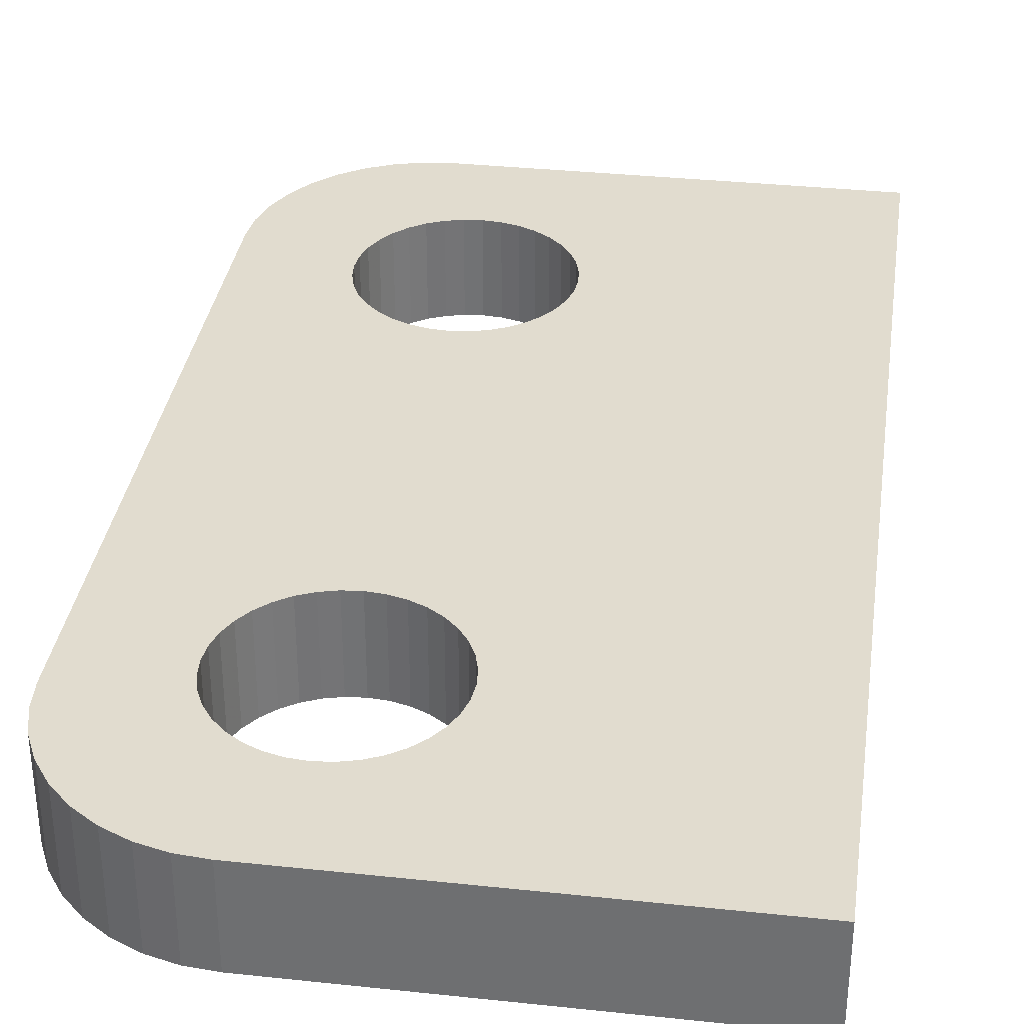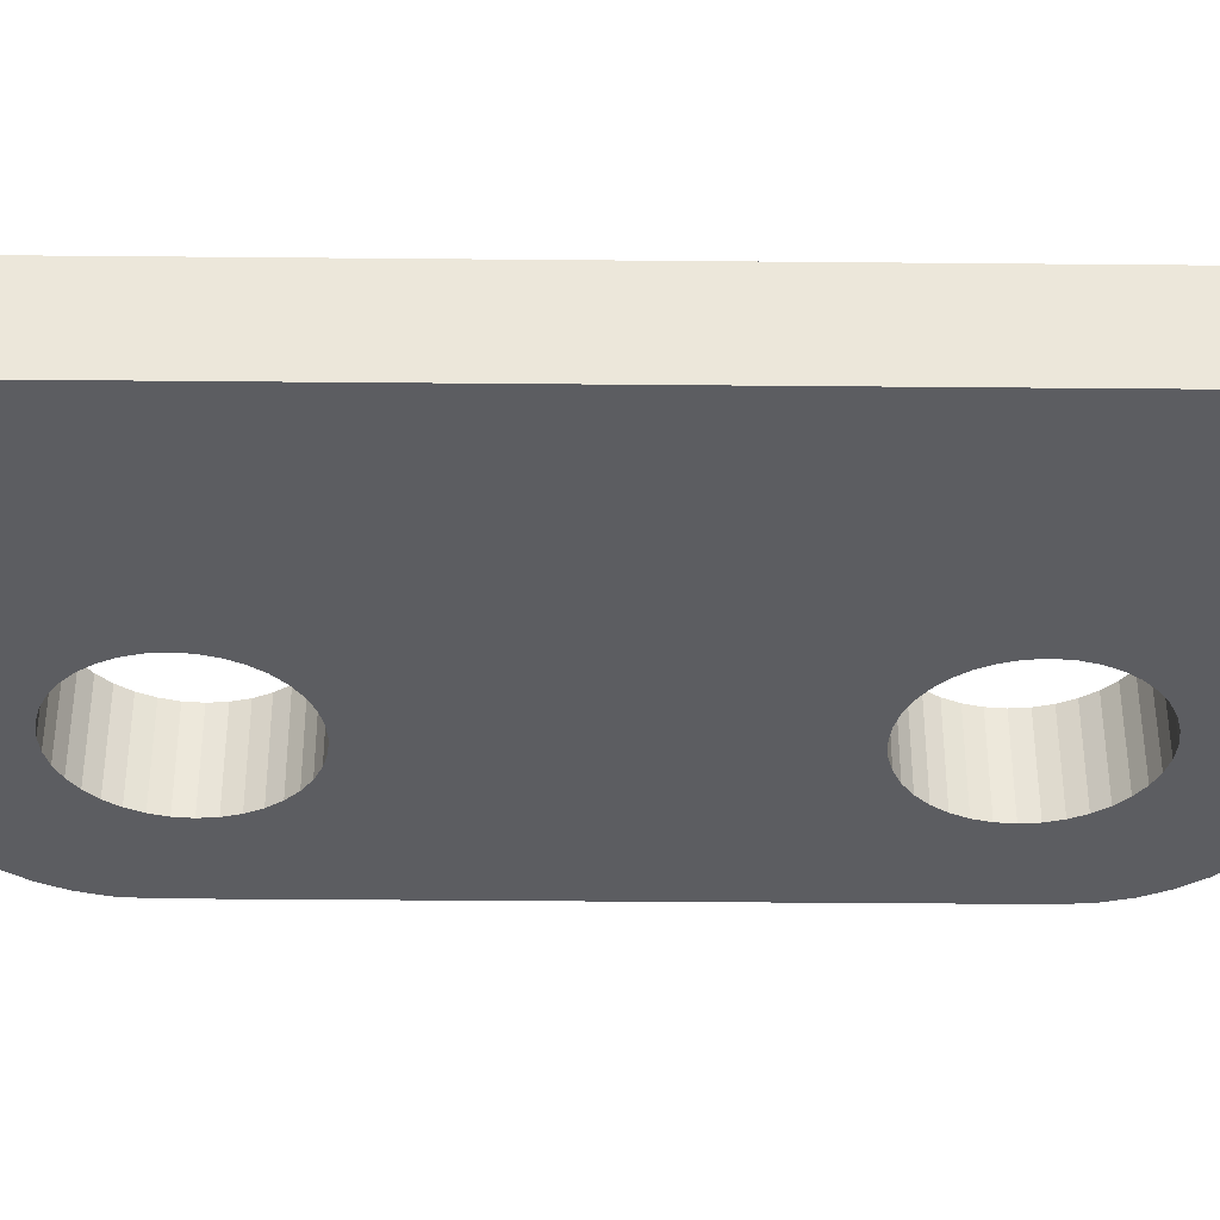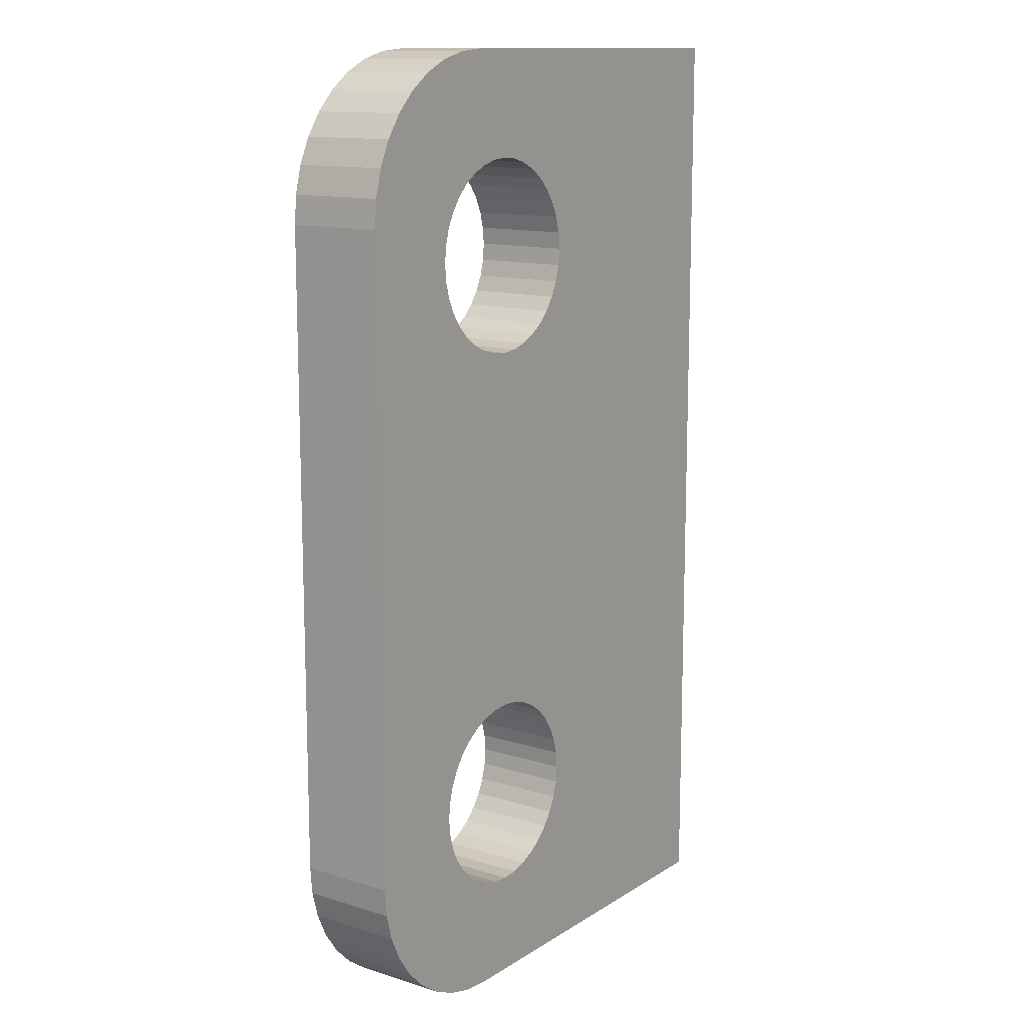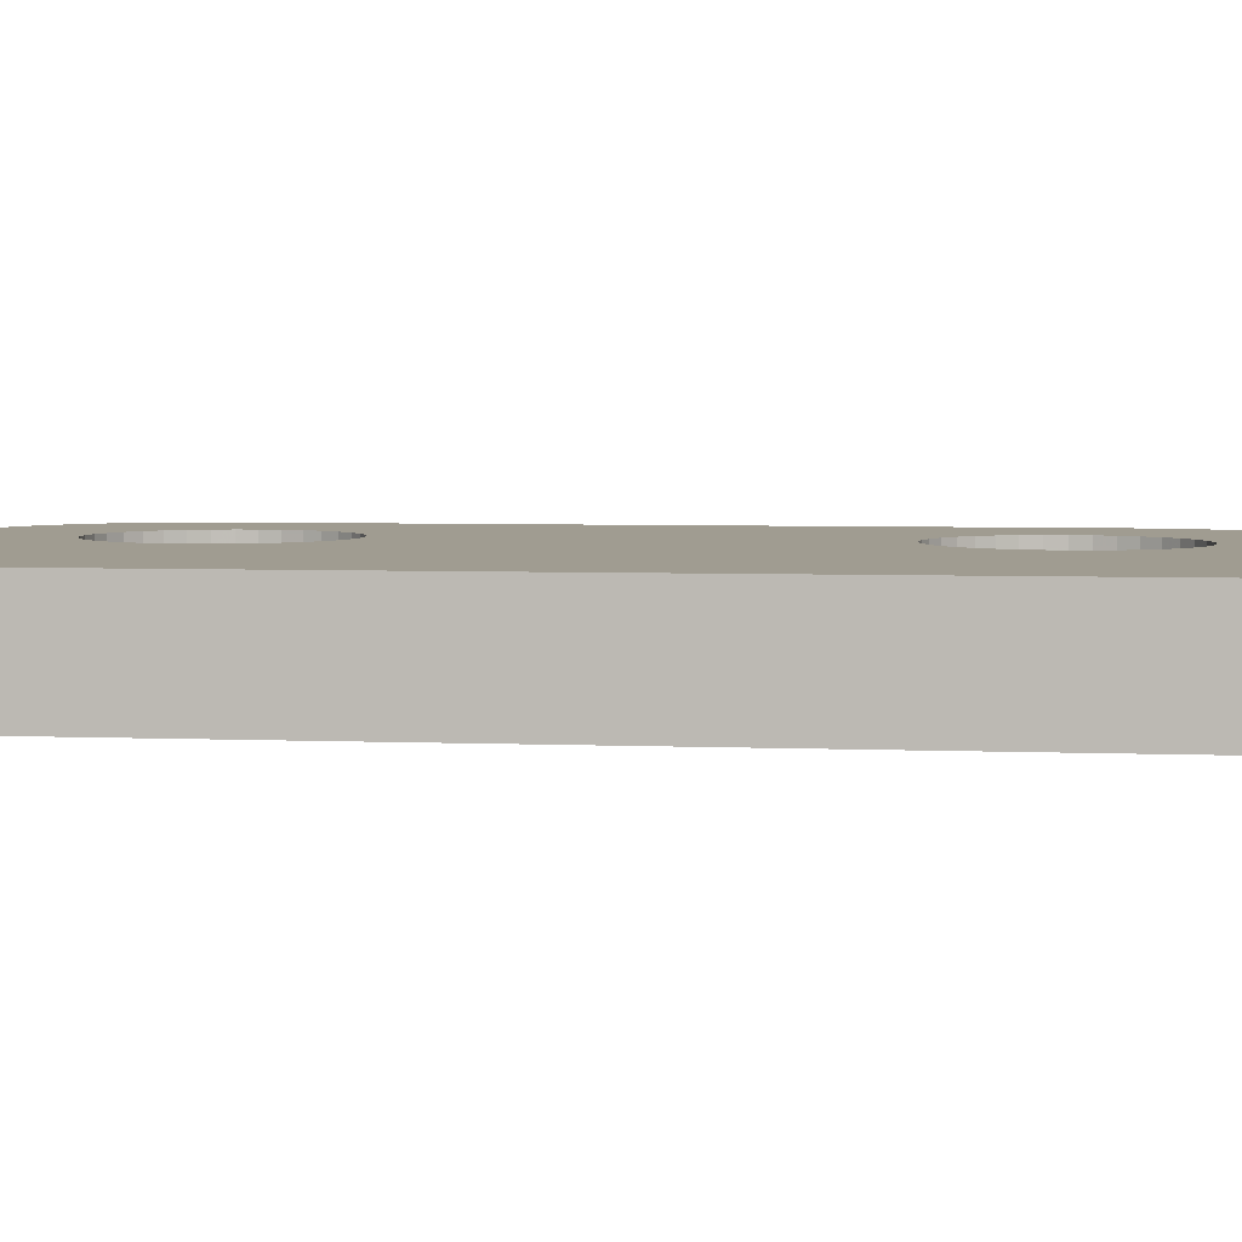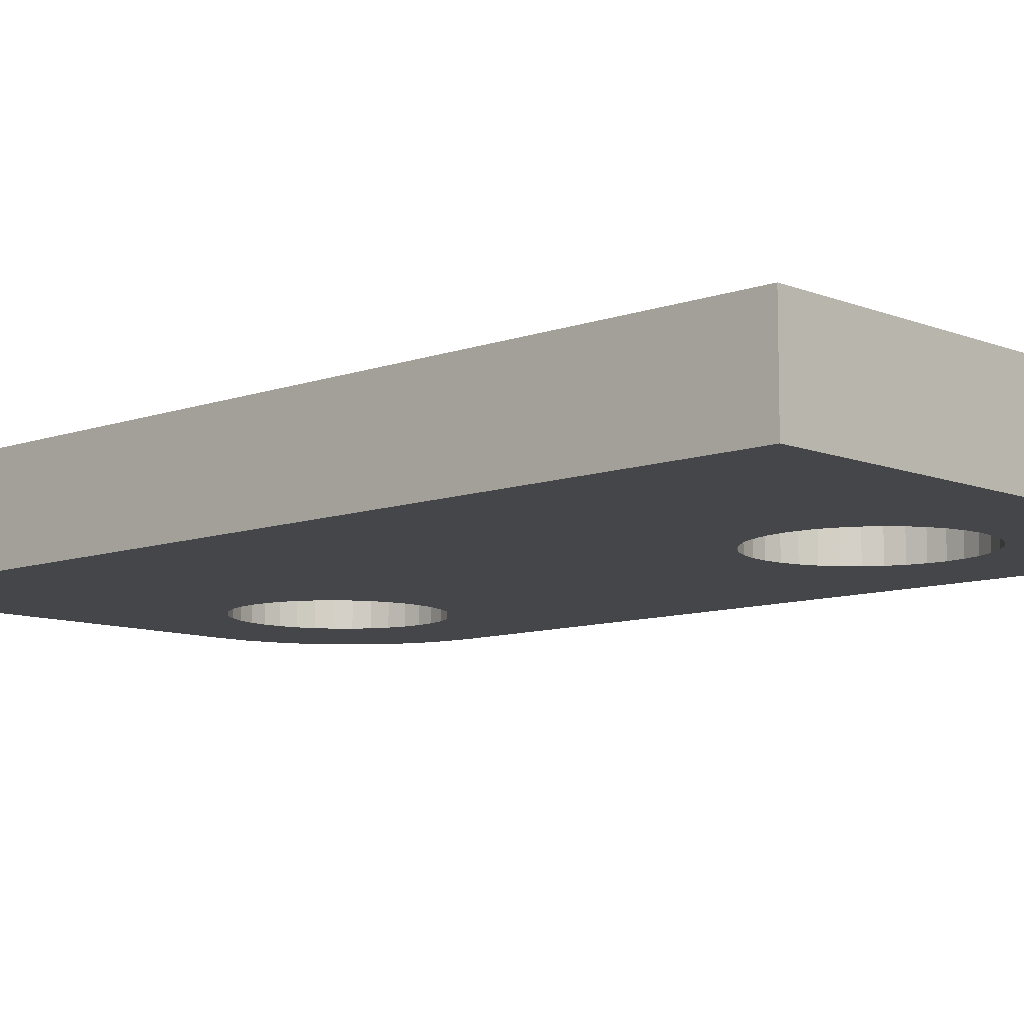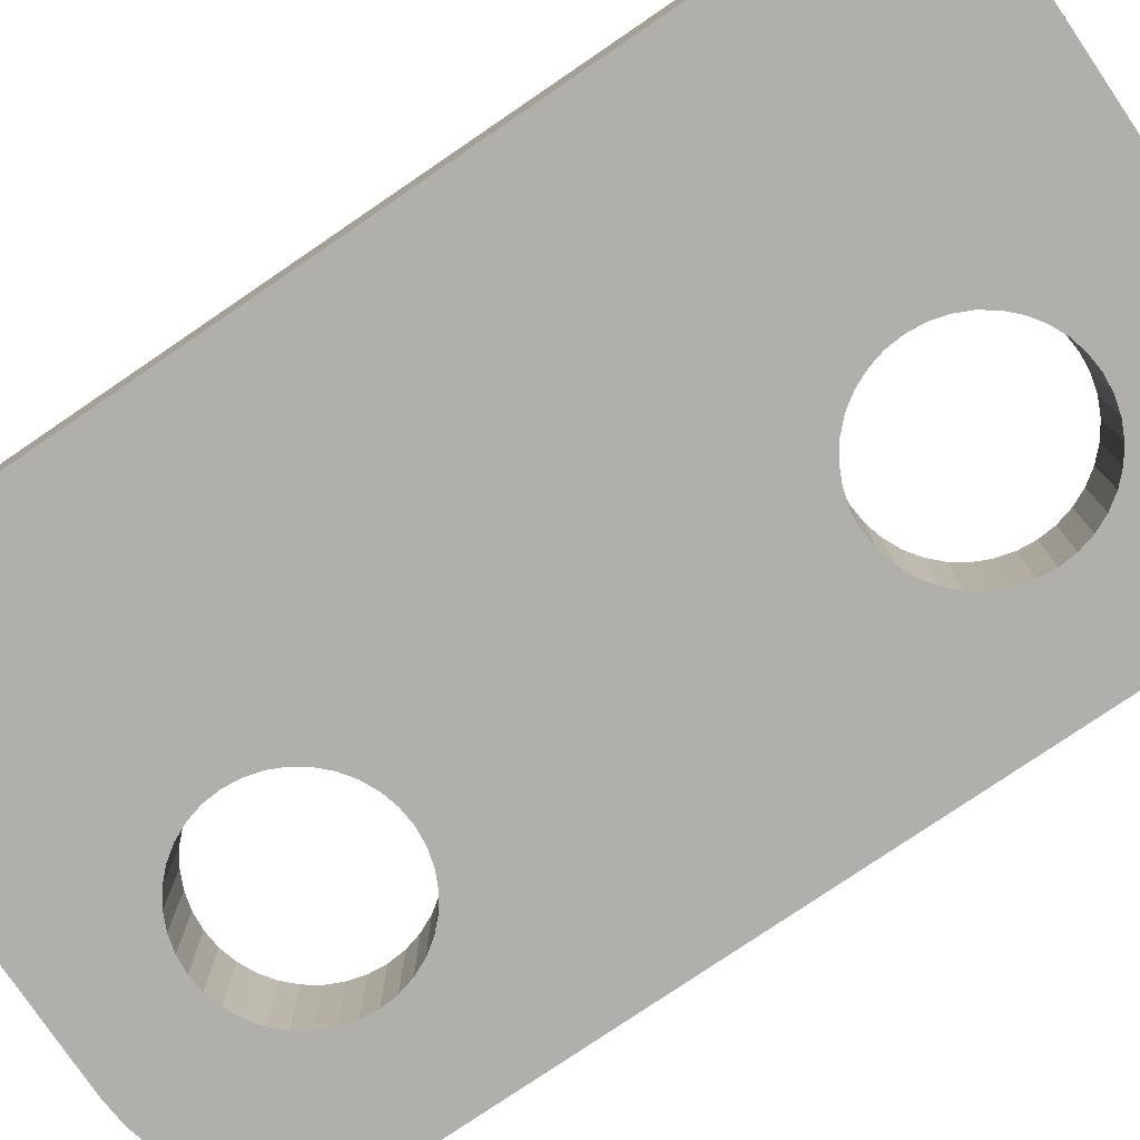
<metadata>
{"format":"obj","ext":"obj","renderer":"f3d","projection":"perspective","resolution":1024,"background":"white","views":[{"elev":34.2,"azim":8.2,"up":"+Y"},{"elev":-36.7,"azim":89.3,"up":"+Y"},{"elev":12.9,"azim":-54.4,"up":"+Z"},{"elev":4.3,"azim":98.0,"up":"+Y"},{"elev":-9.4,"azim":133.5,"up":"+Y"},{"elev":-78.1,"azim":124.2,"up":"+Y"}]}
</metadata>
<code>
v -0.4337 -4.118e-16 -0.5434
v -0.4375 -0.15 -0.5
v -0.4375 -4.154e-16 -0.5
v -0.4337 -0.15 -0.5434
v -0.4224 -4.011e-16 -0.5855
v -0.4224 -0.15 -0.5855
v -0.404 -3.836e-16 -0.625
v -0.404 -0.15 -0.625
v -0.379 -3.598e-16 -0.6607
v -0.379 -0.15 -0.6607
v -0.3482 -3.306e-16 -0.6915
v -0.3482 -0.15 -0.6915
v -0.3125 -2.967e-16 -0.7165
v -0.3125 -0.15 -0.7165
v -0.273 -2.592e-16 -0.7349
v -0.273 -0.15 -0.7349
v -0.2309 -2.192e-16 -0.7462
v -0.2309 -0.15 -0.7462
v -0.1875 -1.78e-16 -0.75
v -0.1875 -0.15 -0.75
v 0.4375 4.154e-16 -0.75
v 0.4375 -0.15 -0.75
v 0.4375 4.154e-16 0.75
v 0.4375 -0.15 0.75
v -0.1875 -1.78e-16 0.75
v -0.1875 -0.15 0.75
v -0.2309 -2.192e-16 0.7462
v -0.2309 -0.15 0.7462
v -0.273 -2.592e-16 0.7349
v -0.273 -0.15 0.7349
v -0.3125 -2.967e-16 0.7165
v -0.3125 -0.15 0.7165
v -0.3482 -3.306e-16 0.6915
v -0.3482 -0.15 0.6915
v -0.379 -3.598e-16 0.6607
v -0.379 -0.15 0.6607
v -0.404 -3.836e-16 0.625
v -0.404 -0.15 0.625
v -0.4224 -4.011e-16 0.5855
v -0.4224 -0.15 0.5855
v -0.4337 -4.118e-16 0.5434
v -0.4337 -0.15 0.5434
v -0.4375 -4.154e-16 0.5
v -0.4375 -0.15 0.5
v -0.2727 -2.605e-16 -0.4635
v -0.275 -2.611e-16 -0.4375
v -0.275 -0.15 -0.4375
v -0.2727 -0.15 -0.4635
v -0.266 -2.556e-16 -0.4888
v -0.266 -0.15 -0.4888
v -0.2549 -2.466e-16 -0.5125
v -0.2549 -0.15 -0.5125
v -0.2399 -2.337e-16 -0.5339
v -0.2399 -0.15 -0.5339
v -0.2214 -2.173e-16 -0.5524
v -0.2214 -0.15 -0.5524
v -0.2 -1.978e-16 -0.5674
v -0.2 -0.15 -0.5674
v -0.1763 -1.76e-16 -0.5785
v -0.1763 -0.15 -0.5785
v -0.151 -1.525e-16 -0.5852
v -0.151 -0.15 -0.5852
v -0.125 -1.279e-16 -0.5875
v -0.125 -0.15 -0.5875
v -0.09895 -1.03e-16 -0.5852
v -0.09895 -0.15 -0.5852
v -0.0737 -7.86e-17 -0.5785
v -0.0737 -0.15 -0.5785
v -0.05 -5.542e-17 -0.5674
v -0.05 -0.15 -0.5674
v -0.02858 -0.15 -0.5524
v -0.02858 -3.417e-17 -0.5524
v -0.01009 -1.549e-17 -0.5339
v -0.01009 -0.15 -0.5339
v 0.004904 6.331e-20 -0.5125
v 0.004904 -0.15 -0.5125
v 0.01595 1.201e-17 -0.4888
v 0.01595 -0.15 -0.4888
v 0.02272 -0.15 -0.4635
v 0.02272 1.998e-17 -0.4635
v 0.025 2.374e-17 -0.4375
v 0.025 -0.15 -0.4375
v 0.02272 2.317e-17 -0.4115
v 0.02272 -0.15 -0.4115
v 0.01595 1.829e-17 -0.3862
v 0.01595 -0.15 -0.3862
v 0.004904 9.248e-18 -0.3625
v 0.004904 -0.15 -0.3625
v -0.01009 -3.679e-18 -0.3411
v -0.01009 -0.15 -0.3411
v -0.02858 -2.01e-17 -0.3226
v -0.02858 -0.15 -0.3226
v -0.05 -3.952e-17 -0.3076
v -0.05 -0.15 -0.3076
v -0.0737 -6.134e-17 -0.2965
v -0.0737 -0.15 -0.2965
v -0.09895 -8.49e-17 -0.2898
v -0.09895 -0.15 -0.2898
v -0.125 -1.095e-16 -0.2875
v -0.125 -0.15 -0.2875
v -0.151 -0.15 -0.2898
v -0.151 -1.344e-16 -0.2898
v -0.1763 -0.15 -0.2965
v -0.1763 -1.588e-16 -0.2965
v -0.2 -1.819e-16 -0.3076
v -0.2 -0.15 -0.3076
v -0.2214 -2.032e-16 -0.3226
v -0.2214 -0.15 -0.3226
v -0.2399 -0.15 -0.3411
v -0.2399 -2.219e-16 -0.3411
v -0.2549 -2.374e-16 -0.3625
v -0.2549 -0.15 -0.3625
v -0.266 -2.494e-16 -0.3862
v -0.266 -0.15 -0.3862
v -0.2727 -2.573e-16 -0.4115
v -0.2727 -0.15 -0.4115
v -0.2727 -2.605e-16 0.4115
v -0.275 -2.611e-16 0.4375
v -0.275 -0.15 0.4375
v -0.2727 -0.15 0.4115
v -0.266 -2.556e-16 0.3862
v -0.266 -0.15 0.3862
v -0.2549 -2.466e-16 0.3625
v -0.2549 -0.15 0.3625
v -0.2399 -2.337e-16 0.3411
v -0.2399 -0.15 0.3411
v -0.2214 -2.173e-16 0.3226
v -0.2214 -0.15 0.3226
v -0.2 -1.978e-16 0.3076
v -0.2 -0.15 0.3076
v -0.1763 -1.76e-16 0.2965
v -0.1763 -0.15 0.2965
v -0.151 -1.525e-16 0.2898
v -0.151 -0.15 0.2898
v -0.125 -1.279e-16 0.2875
v -0.125 -0.15 0.2875
v -0.09895 -1.03e-16 0.2898
v -0.09895 -0.15 0.2898
v -0.0737 -7.86e-17 0.2965
v -0.0737 -0.15 0.2965
v -0.05 -5.542e-17 0.3076
v -0.05 -0.15 0.3076
v -0.02858 -0.15 0.3226
v -0.02858 -3.417e-17 0.3226
v -0.01009 -1.549e-17 0.3411
v -0.01009 -0.15 0.3411
v 0.004904 6.331e-20 0.3625
v 0.004904 -0.15 0.3625
v 0.01595 1.201e-17 0.3862
v 0.01595 -0.15 0.3862
v 0.02272 -0.15 0.4115
v 0.02272 1.998e-17 0.4115
v 0.025 2.374e-17 0.4375
v 0.025 -0.15 0.4375
v 0.02272 2.317e-17 0.4635
v 0.02272 -0.15 0.4635
v 0.01595 1.829e-17 0.4888
v 0.01595 -0.15 0.4888
v 0.004904 9.248e-18 0.5125
v 0.004904 -0.15 0.5125
v -0.01009 -3.679e-18 0.5339
v -0.01009 -0.15 0.5339
v -0.02858 -2.01e-17 0.5524
v -0.02858 -0.15 0.5524
v -0.05 -3.952e-17 0.5674
v -0.05 -0.15 0.5674
v -0.0737 -6.134e-17 0.5785
v -0.0737 -0.15 0.5785
v -0.09895 -8.49e-17 0.5852
v -0.09895 -0.15 0.5852
v -0.125 -1.095e-16 0.5875
v -0.125 -0.15 0.5875
v -0.151 -0.15 0.5852
v -0.151 -1.344e-16 0.5852
v -0.1763 -0.15 0.5785
v -0.1763 -1.588e-16 0.5785
v -0.2 -1.819e-16 0.5674
v -0.2 -0.15 0.5674
v -0.2214 -2.032e-16 0.5524
v -0.2214 -0.15 0.5524
v -0.2399 -0.15 0.5339
v -0.2399 -2.219e-16 0.5339
v -0.2549 -2.374e-16 0.5125
v -0.2549 -0.15 0.5125
v -0.266 -2.494e-16 0.4888
v -0.266 -0.15 0.4888
v -0.2727 -2.573e-16 0.4635
v -0.2727 -0.15 0.4635
f 1 2 3
f 1 4 2
f 5 6 4
f 5 4 1
f 7 8 6
f 7 6 5
f 9 10 8
f 9 8 7
f 11 12 10
f 11 10 9
f 13 14 12
f 13 12 11
f 15 16 14
f 15 14 13
f 17 18 16
f 17 16 15
f 19 20 18
f 19 18 17
f 21 20 19
f 21 22 20
f 23 22 21
f 23 24 22
f 25 24 23
f 25 26 24
f 27 26 25
f 27 28 26
f 29 30 28
f 29 28 27
f 31 32 30
f 31 30 29
f 33 34 32
f 33 32 31
f 35 36 34
f 35 34 33
f 37 38 36
f 37 36 35
f 39 40 38
f 39 38 37
f 41 42 40
f 41 40 39
f 43 44 42
f 43 42 41
f 3 44 43
f 3 2 44
f 45 46 47
f 45 47 48
f 49 48 50
f 49 45 48
f 51 50 52
f 51 49 50
f 53 52 54
f 53 51 52
f 55 54 56
f 55 53 54
f 57 55 56
f 57 56 58
f 59 57 58
f 59 58 60
f 61 60 62
f 61 59 60
f 63 62 64
f 63 61 62
f 65 64 66
f 65 63 64
f 67 66 68
f 67 65 66
f 69 68 70
f 69 70 71
f 69 67 68
f 72 69 71
f 73 71 74
f 73 72 71
f 75 74 76
f 75 73 74
f 77 76 78
f 77 78 79
f 77 75 76
f 80 77 79
f 81 79 82
f 81 80 79
f 83 82 84
f 83 81 82
f 85 84 86
f 85 83 84
f 87 86 88
f 87 85 86
f 89 88 90
f 89 87 88
f 91 90 92
f 91 89 90
f 93 92 94
f 93 91 92
f 95 94 96
f 95 93 94
f 97 96 98
f 97 95 96
f 99 98 100
f 99 100 101
f 99 97 98
f 102 101 103
f 102 99 101
f 104 102 103
f 105 103 106
f 105 104 103
f 107 105 106
f 107 106 108
f 107 108 109
f 110 107 109
f 111 109 112
f 111 110 109
f 113 111 112
f 113 112 114
f 115 113 114
f 115 114 116
f 115 116 47
f 46 115 47
f 117 118 119
f 117 119 120
f 121 120 122
f 121 117 120
f 123 122 124
f 123 121 122
f 125 124 126
f 125 123 124
f 127 126 128
f 127 125 126
f 129 127 128
f 129 128 130
f 131 129 130
f 131 130 132
f 133 132 134
f 133 131 132
f 135 134 136
f 135 133 134
f 137 136 138
f 137 135 136
f 139 138 140
f 139 137 138
f 141 140 142
f 141 142 143
f 141 139 140
f 144 141 143
f 145 143 146
f 145 144 143
f 147 146 148
f 147 145 146
f 149 148 150
f 149 150 151
f 149 147 148
f 152 149 151
f 153 151 154
f 153 152 151
f 155 154 156
f 155 153 154
f 157 156 158
f 157 155 156
f 159 158 160
f 159 157 158
f 161 160 162
f 161 159 160
f 163 162 164
f 163 161 162
f 165 164 166
f 165 163 164
f 167 166 168
f 167 165 166
f 169 168 170
f 169 167 168
f 171 170 172
f 171 172 173
f 171 169 170
f 174 173 175
f 174 171 173
f 176 174 175
f 177 175 178
f 177 176 175
f 179 177 178
f 179 178 180
f 179 180 181
f 182 179 181
f 183 181 184
f 183 182 181
f 185 183 184
f 185 184 186
f 187 185 186
f 187 186 188
f 187 188 119
f 118 187 119
f 53 9 7
f 55 11 9
f 55 13 11
f 55 9 53
f 57 15 13
f 57 17 15
f 57 13 55
f 51 5 1
f 51 7 5
f 51 53 7
f 49 1 3
f 49 51 1
f 59 19 17
f 59 17 57
f 45 49 3
f 61 19 59
f 63 19 61
f 46 45 3
f 65 19 63
f 115 46 3
f 67 19 65
f 113 115 3
f 69 19 67
f 111 113 3
f 110 111 3
f 21 19 69
f 21 69 72
f 21 72 73
f 21 73 75
f 21 75 77
f 21 77 80
f 21 80 81
f 21 81 83
f 21 83 85
f 21 85 87
f 125 3 43
f 125 110 3
f 125 107 110
f 125 127 107
f 123 125 43
f 129 105 107
f 129 107 127
f 121 123 43
f 131 104 105
f 131 105 129
f 117 121 43
f 133 102 104
f 133 104 131
f 118 117 43
f 135 99 102
f 135 102 133
f 137 97 99
f 137 99 135
f 187 118 43
f 139 97 137
f 139 95 97
f 185 187 43
f 185 43 41
f 141 95 139
f 141 93 95
f 183 185 41
f 183 39 37
f 183 41 39
f 144 93 141
f 144 91 93
f 182 183 37
f 182 37 35
f 145 89 91
f 145 91 144
f 33 182 35
f 33 179 182
f 147 89 145
f 147 87 89
f 31 179 33
f 31 177 179
f 29 177 31
f 27 177 29
f 27 176 177
f 25 176 27
f 25 165 167
f 25 167 169
f 25 169 171
f 25 171 174
f 25 174 176
f 23 87 147
f 23 21 87
f 23 165 25
f 23 147 149
f 23 149 152
f 23 152 153
f 23 153 155
f 23 155 157
f 23 157 159
f 23 159 161
f 23 161 163
f 23 163 165
f 54 8 10
f 56 10 12
f 56 12 14
f 56 54 10
f 58 14 16
f 58 16 18
f 58 56 14
f 52 4 6
f 52 6 8
f 52 8 54
f 50 2 4
f 50 4 52
f 60 18 20
f 60 58 18
f 48 2 50
f 62 60 20
f 64 62 20
f 47 2 48
f 66 64 20
f 116 2 47
f 68 66 20
f 114 2 116
f 70 68 20
f 112 2 114
f 109 2 112
f 22 70 20
f 22 71 70
f 22 74 71
f 22 76 74
f 22 78 76
f 22 79 78
f 22 82 79
f 22 84 82
f 22 86 84
f 22 88 86
f 126 44 2
f 126 2 109
f 126 109 108
f 126 108 128
f 124 44 126
f 130 108 106
f 130 128 108
f 122 44 124
f 132 106 103
f 132 130 106
f 120 44 122
f 134 103 101
f 134 132 103
f 119 44 120
f 136 101 100
f 136 134 101
f 138 100 98
f 138 136 100
f 188 44 119
f 140 138 98
f 140 98 96
f 186 44 188
f 186 42 44
f 142 140 96
f 142 96 94
f 184 42 186
f 184 38 40
f 184 40 42
f 143 142 94
f 143 94 92
f 181 38 184
f 181 36 38
f 146 92 90
f 146 143 92
f 34 36 181
f 34 181 180
f 148 146 90
f 148 90 88
f 32 34 180
f 32 180 178
f 30 32 178
f 28 30 178
f 28 178 175
f 26 28 175
f 26 168 166
f 26 170 168
f 26 172 170
f 26 173 172
f 26 175 173
f 24 148 88
f 24 88 22
f 24 26 166
f 24 150 148
f 24 151 150
f 24 154 151
f 24 156 154
f 24 158 156
f 24 160 158
f 24 162 160
f 24 164 162
f 24 166 164

</code>
